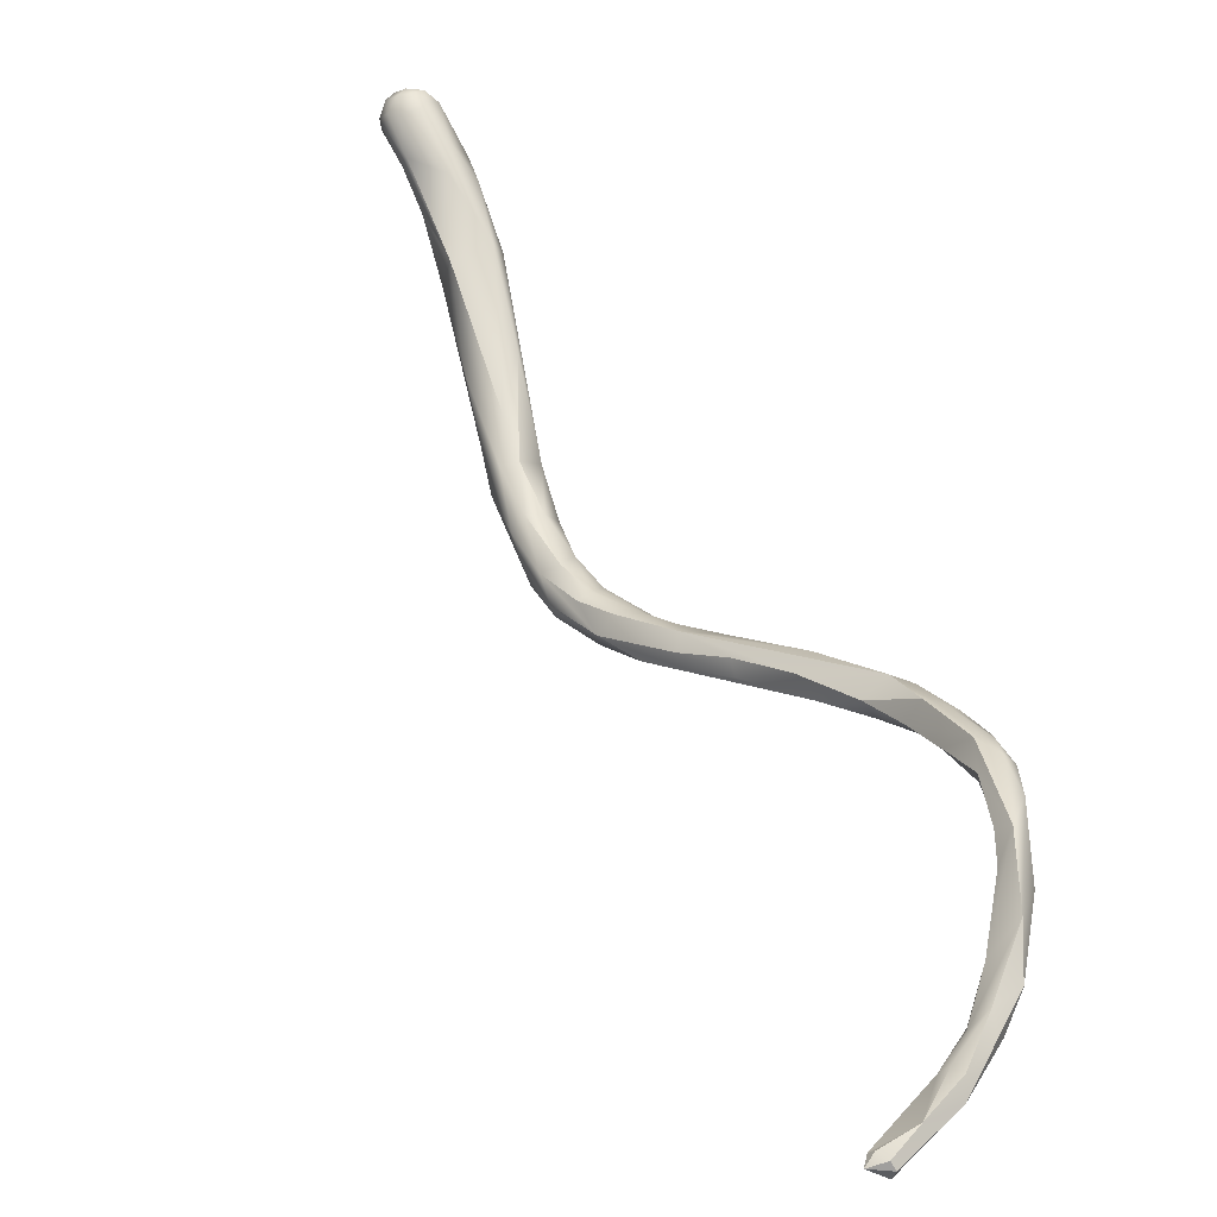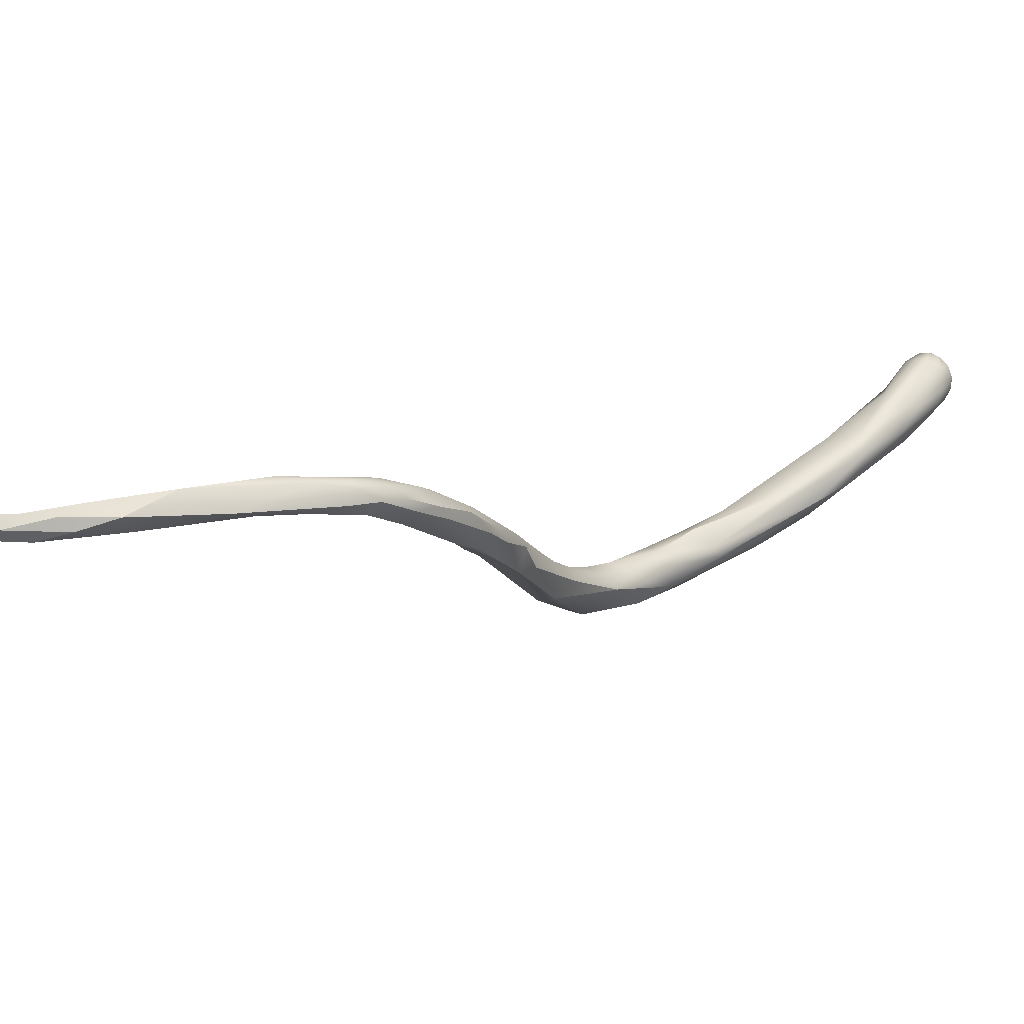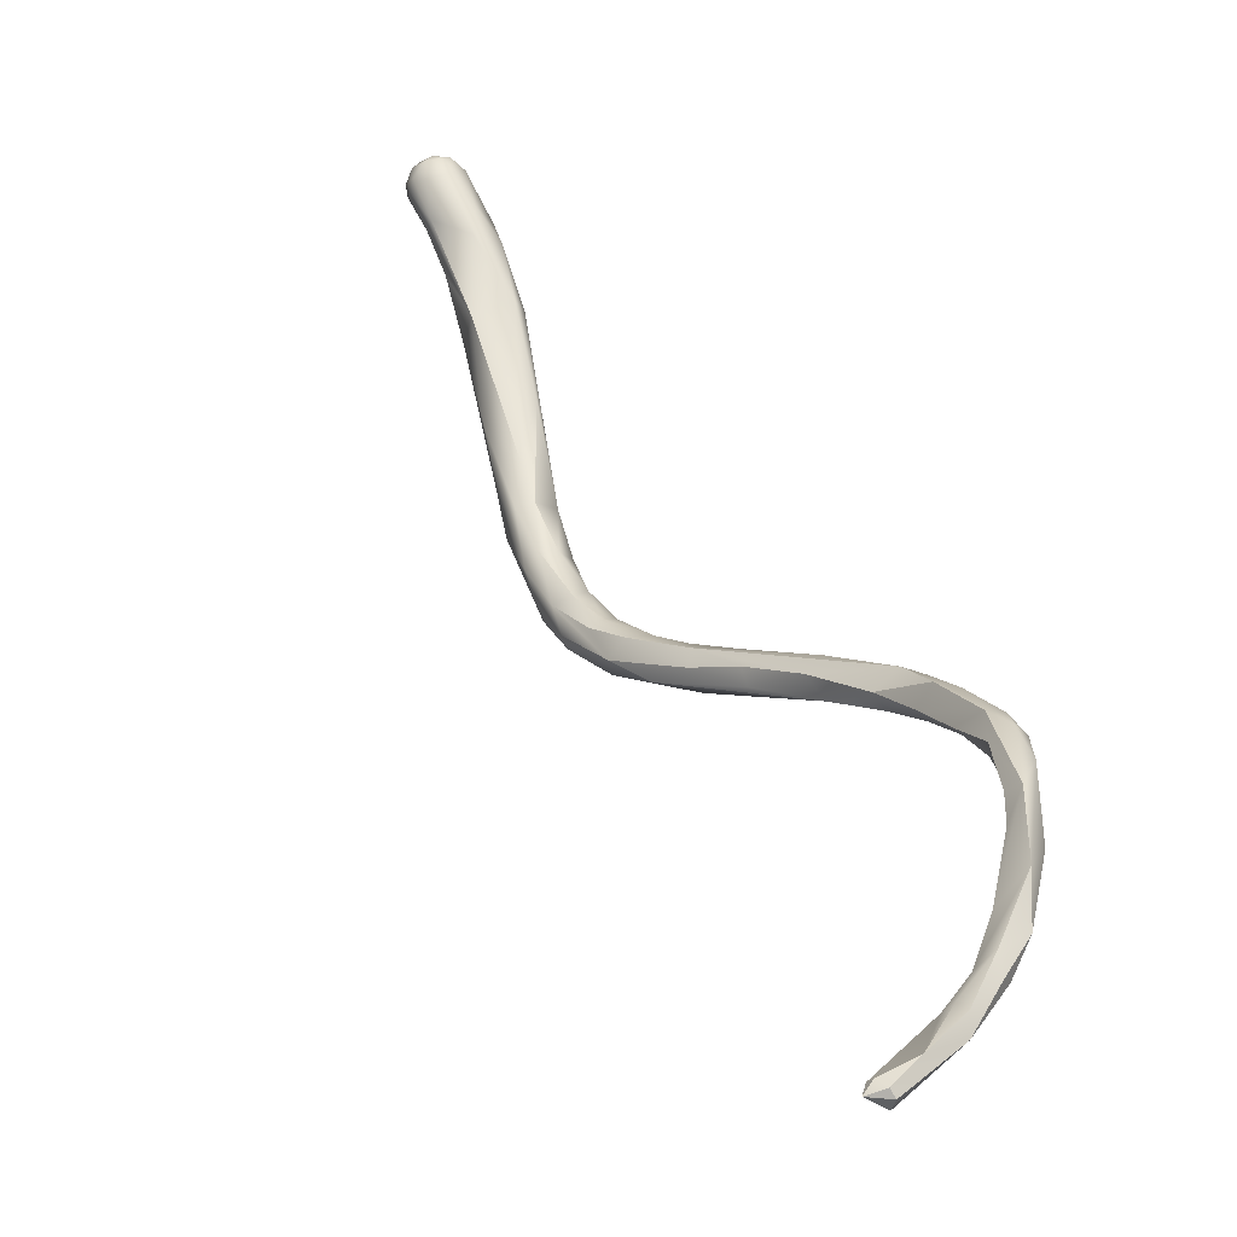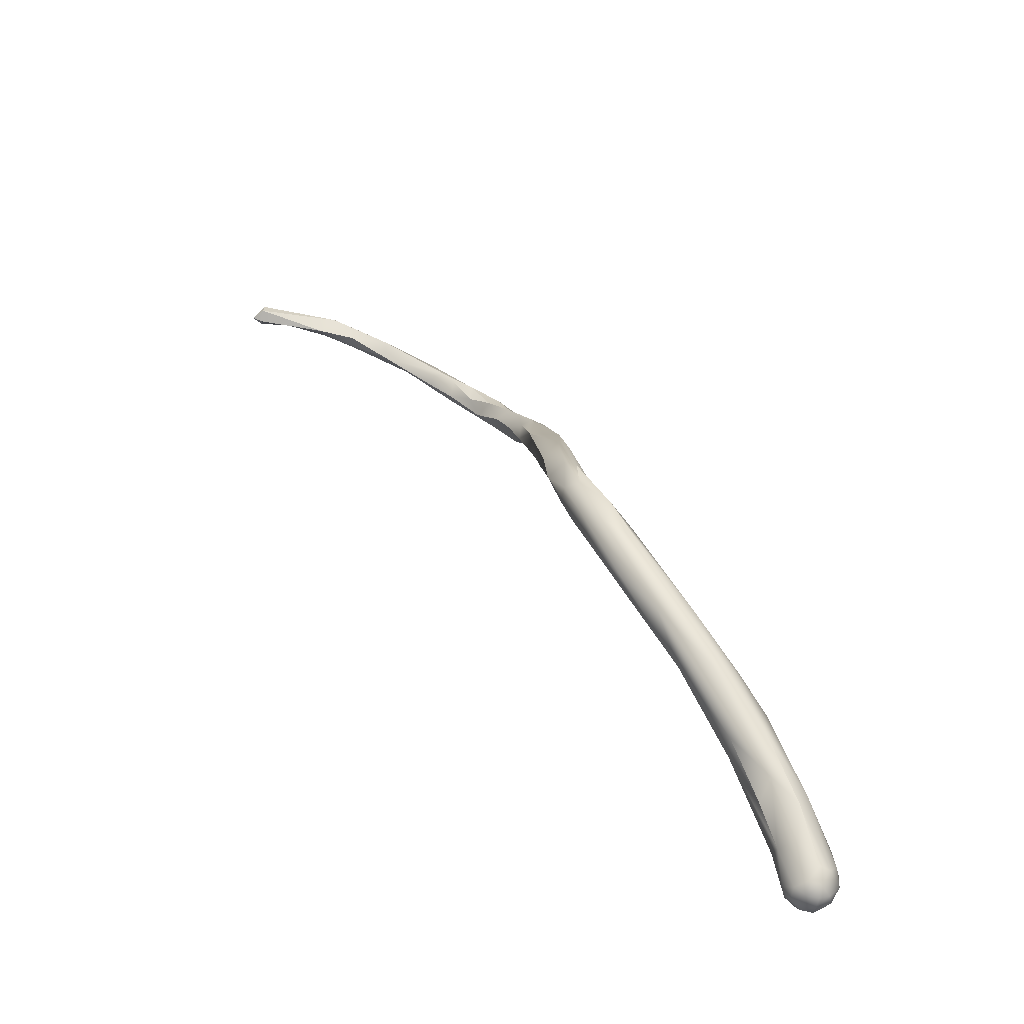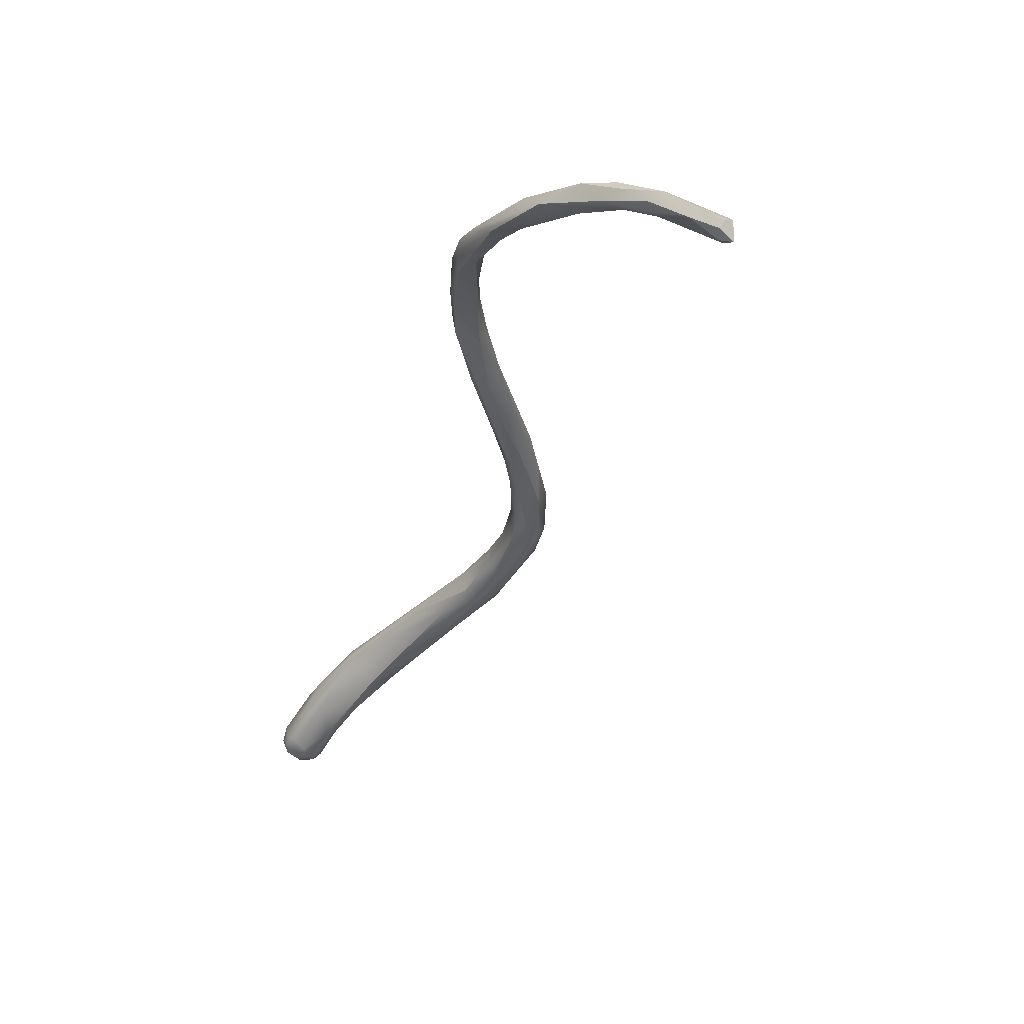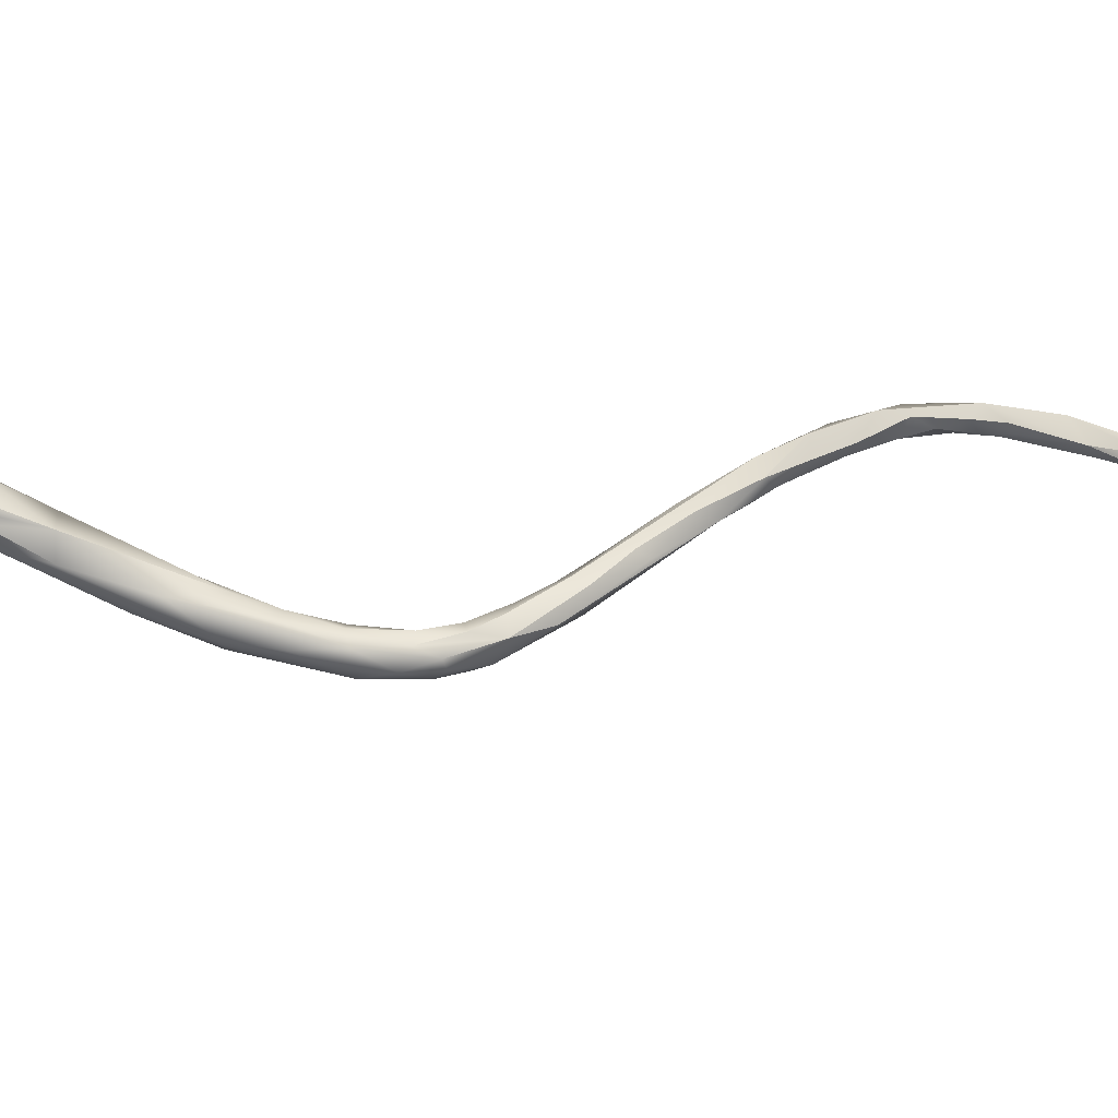
<metadata>
{"format":"obj","ext":"obj","renderer":"f3d","projection":"perspective","resolution":1024,"background":"white","views":[{"elev":44.6,"azim":128.8,"up":"+Z"},{"elev":10.2,"azim":-162.7,"up":"+Z"},{"elev":36.4,"azim":130.2,"up":"+Z"},{"elev":-57.9,"azim":169.7,"up":"+Y"},{"elev":33.9,"azim":44.9,"up":"+Y"},{"elev":17.0,"azim":57.0,"up":"+Z"}]}
</metadata>
<code>
v -22.58 -53 1491
v -22.6 -52.78 1491
v -22.61 -52.79 1491
v -22.46 -53.2 1491
v -22.51 -52.99 1491
v -22.5 -52.76 1491
v -22.45 -52.58 1491
v -22.46 -52.36 1491
v -22.51 -52.41 1491
v -22.38 -53.25 1491
v -22.36 -52.95 1490
v -22.38 -52.8 1491
v -22.19 -53.22 1491
v -22.19 -53.33 1491
v -22.2 -53.34 1491
v -22.21 -53.26 1491
v -22.16 -52.97 1490
v -22.2 -53 1491
v -22.19 -52.8 1491
v -22.19 -52.59 1491
v -22 -53.31 1491
v -22 -53.24 1491
v -21.98 -53.18 1491
v -21.99 -52.98 1491
v -21.99 -52.58 1491
v -21.79 -53.16 1491
v -21.78 -53.19 1491
v -21.66 -52.98 1491
v -21.75 -52.99 1491
v -21.79 -52.75 1491
v -21.79 -52.6 1490
v -21.98 -51.81 1490
v -21.8 -52.03 1490
v -22.24 -51.84 1491
v -21.99 -51.98 1491
v -21.96 -51.42 1491
v -21.98 -51.3 1490
v -21.53 -52.54 1491
v -21.49 -52.4 1491
v -21.31 -51.68 1490
v -21.17 -50.97 1489
v -20.63 -51 1490
v -21.59 -51.65 1491
v -21.49 -50.56 1490
v -21.34 -50.62 1490
v -21.19 -51.87 1490
v -20.73 -50.93 1490
v -21.29 -50.46 1489
v -20.79 -49.73 1489
v -20.61 -50.01 1489
v -20.4 -49.38 1489
v -20.21 -50.07 1489
v -20.21 -49.81 1489
v -19.4 -48.98 1488
v -19.95 -49.14 1488
v -19.71 -49.8 1489
v -19.23 -49.12 1488
v -18.82 -47.84 1488
v -18.81 -47.42 1488
v -19.48 -48.23 1488
v -19.39 -48.8 1489
v -19.39 -48.11 1489
v -19.02 -48.22 1489
v -18.82 -48.41 1489
v -18.79 -47.29 1488
v -18.6 -48.38 1488
v -18.61 -47.4 1489
v -18.55 -46.82 1488
v -18.26 -47.48 1488
v -18.39 -47.59 1489
v -18.16 -47.64 1488
v -18.39 -47 1488
v -18.27 -46.18 1488
v -17.83 -47.02 1488
v -17.82 -46.43 1488
v -17.79 -45.8 1488
v -17.58 -46.36 1488
v -17.57 -46.45 1488
v -18.38 -46.67 1488
v -18.13 -45.95 1488
v -18.01 -46.63 1488
v -17.8 -46.83 1488
v -17.82 -45.93 1489
v -17.61 -46.01 1488
v -17.59 -45.58 1488
v -17.98 -44.8 1489
v -17.8 -45.03 1489
v -17.79 -44.41 1489
v -17.81 -44.18 1488
v -17.59 -45.35 1489
v -17.59 -44.23 1489
v -17.36 -45.45 1488
v -17.3 -44.65 1488
v -17.59 -44.02 1488
v -17.93 -42.8 1489
v -17.8 -43.58 1489
v -17.33 -44.06 1489
v -17.38 -43.24 1489
v -17.27 -43.04 1489
v -17.89 -42.42 1490
v -17.85 -41.63 1490
v -17.79 -42.4 1489
v -17.79 -42.23 1490
v -17.61 -41 1490
v -17.33 -42.2 1490
v -17.27 -41.8 1490
v -17.4 -41.06 1490
v -17.81 -41.38 1490
v -17.77 -41.08 1490
v -17.15 -41.05 1490
v -17.39 -40.6 1490
v -17.64 -40.58 1490
v -17.57 -40.92 1490
v -17.53 -40.08 1490
v -17.45 -39.8 1491
v -17.28 -39.43 1491
v -17.18 -40.8 1490
v -17.17 -40.2 1490
v -17.19 -40.2 1491
v -17.21 -39.81 1491
v -16.99 -40.28 1490
v -16.99 -39.6 1490
v -17.19 -39.21 1491
v -16.99 -38.83 1491
v -16.99 -39.01 1491
v -16.76 -39.6 1491
v -16.79 -39.2 1491
v -16.79 -38.81 1491
v -16.75 -38.76 1491
v -16.79 -38.58 1491
v -16.66 -38.4 1491
v -16.59 -38.95 1491
v -16.39 -38.88 1491
v -16.33 -38.18 1491
v -16.18 -38.55 1491
v -16.19 -38.22 1491
v -15.78 -38.23 1491
v -15.8 -38.02 1491
v -15.79 -38 1491
v -15.59 -37.8 1491
v -15.32 -37.88 1491
v -15.34 -37.81 1491
v -15.46 -37.43 1491
v -14.79 -37.2 1491
v -14.23 -37.3 1491
v -14.21 -37.04 1491
v -14.19 -36.75 1491
v -13.45 -37 1491
v -13.63 -36.82 1491
v -13.59 -36.6 1491
v -13.39 -36.58 1491
v -13.27 -36.9 1491
v -12.99 -36.6 1490
v -12.73 -36.9 1491
v -12.81 -36.79 1491
v -12.79 -36.59 1491
v -12.59 -36.43 1491
v -11.99 -36.6 1491
v -11.39 -36.89 1491
v -11.39 -36.8 1490
v -11.2 -36.8 1491
v -11.39 -36.8 1491
v -11.39 -36.57 1490
v -11.39 -36.51 1491
v -11.39 -36.6 1491
v -22.51 -52.99 1491
v -22.51 -52.99 1491
v -22.38 -52.8 1491
v -22.21 -53.26 1491
v -21.8 -52.03 1490
v -21.19 -51.87 1490
v -20.73 -50.93 1490
v -20.79 -49.73 1489
v -19.02 -48.22 1489
v -18.39 -47 1488
v -18.27 -46.18 1488
v -18.27 -46.18 1488
v -17.79 -45.8 1488
v -18.01 -46.63 1488
v -17.61 -46.01 1488
v -17.98 -44.8 1489
v -17.81 -44.18 1488
v -17.59 -45.35 1489
v -17.59 -44.23 1489
v -17.36 -45.45 1488
v -17.36 -45.45 1488
v -17.3 -44.65 1488
v -17.93 -42.8 1489
v -17.33 -44.06 1489
v -17.38 -43.24 1489
v -17.89 -42.42 1490
v -17.85 -41.63 1490
v -17.79 -42.4 1489
v -17.79 -42.23 1490
v -17.33 -42.2 1490
v -17.27 -41.8 1490
v -17.27 -41.8 1490
v -17.77 -41.08 1490
v -17.15 -41.05 1490
v -17.15 -41.05 1490
v -17.39 -40.6 1490
v -17.64 -40.58 1490
v -17.57 -40.92 1490
v -17.57 -40.92 1490
v -17.53 -40.08 1490
v -17.45 -39.8 1491
v -17.28 -39.43 1491
v -17.19 -40.2 1491
v -17.19 -40.2 1491
v -16.99 -40.28 1490
v -16.99 -39.6 1490
v -16.99 -39.6 1490
v -16.99 -38.83 1491
v -16.76 -39.6 1491
v -16.79 -39.2 1491
v -16.79 -38.81 1491
v -16.66 -38.4 1491
v -16.59 -38.95 1491
v -16.59 -38.95 1491
v -16.39 -38.88 1491
v -16.18 -38.55 1491
v -16.19 -38.22 1491
v -16.19 -38.22 1491
v -15.78 -38.23 1491
v -15.79 -38 1491
v -15.59 -37.8 1491
v -15.32 -37.88 1491
v -15.46 -37.43 1491
v -14.79 -37.2 1491
v -14.79 -37.2 1491
v -14.23 -37.3 1491
v -14.23 -37.3 1491
v -14.21 -37.04 1491
v -14.19 -36.75 1491
v -14.19 -36.75 1491
v -14.19 -36.75 1491
v -13.45 -37 1491
v -13.63 -36.82 1491
v -13.59 -36.6 1491
v -13.59 -36.6 1491
v -13.39 -36.58 1491
v -12.99 -36.6 1490
v -12.99 -36.6 1490
v -12.99 -36.6 1490
v -12.73 -36.9 1491
v -12.73 -36.9 1491
v -12.79 -36.59 1491
v -12.59 -36.43 1491
v -12.59 -36.43 1491
v -11.99 -36.6 1491
v -11.99 -36.6 1491
v -11.99 -36.6 1491
v -11.39 -36.89 1491
v -11.39 -36.89 1491
v -11.39 -36.8 1490
v -11.39 -36.8 1490
v -11.39 -36.8 1490
v -11.2 -36.8 1491
v -11.2 -36.8 1491
v -11.2 -36.8 1491
v -11.2 -36.8 1491
v -11.2 -36.8 1491
v -11.39 -36.8 1491
v -11.39 -36.8 1491
v -11.39 -36.57 1490
v -11.39 -36.57 1490
v -11.39 -36.57 1490
v -11.39 -36.51 1491
v -11.39 -36.51 1491
v -11.39 -36.51 1491
v -11.39 -36.6 1491
v -11.39 -36.6 1491
g grp1
f 2 6 1
f 1 3 2
f 10 15 4
f 11 10 1
f 4 1 10
f 4 5 1
f 4 16 166
f 4 15 16
f 6 11 1
f 3 1 5
f 167 7 3
f 167 12 7
f 6 2 8
f 2 9 8
f 2 3 9
f 3 7 9
f 9 34 8
f 35 34 7
f 7 34 9
f 11 13 10
f 10 13 14
f 14 15 10
f 13 11 17
f 16 18 166
f 18 19 168
f 166 18 168
f 20 7 168
f 168 19 20
f 35 7 20
f 11 6 32
f 6 8 32
f 23 21 13
f 13 21 14
f 14 21 15
f 21 22 15
f 15 22 169
f 18 169 22
f 23 13 17
f 18 22 24
f 23 17 31
f 18 24 19
f 31 17 33
f 25 20 19
f 170 17 11
f 25 35 20
f 27 22 21
f 22 29 24
f 26 23 31
f 24 29 30
f 24 30 25
f 30 43 25
f 24 25 19
f 43 35 25
f 21 23 26
f 27 21 26
f 26 28 27
f 22 27 29
f 29 27 28
f 26 38 28
f 28 38 39
f 28 39 29
f 29 39 30
f 26 31 38
f 30 39 43
f 43 39 47
f 11 32 170
f 41 32 48
f 41 170 32
f 37 8 34
f 34 35 36
f 37 32 8
f 37 48 32
f 34 36 37
f 44 37 36
f 45 36 35
f 43 45 35
f 45 44 36
f 38 46 172
f 38 172 39
f 38 31 40
f 38 40 171
f 33 40 31
f 48 37 44
f 33 41 40
f 48 50 41
f 172 42 56
f 61 172 56
f 47 45 43
f 40 42 171
f 46 42 172
f 61 45 47
f 50 48 49
f 173 48 44
f 44 62 173
f 44 45 51
f 62 44 51
f 53 41 50
f 41 53 52
f 40 41 52
f 52 57 40
f 50 55 53
f 49 55 50
f 51 45 61
f 54 53 55
f 40 57 42
f 54 52 53
f 57 52 54
f 63 51 61
f 174 62 51
f 56 42 57
f 66 56 57
f 56 66 71
f 55 49 60
f 55 60 59
f 57 54 69
f 60 65 59
f 69 66 57
f 55 59 58
f 55 58 54
f 65 68 59
f 69 54 58
f 59 72 58
f 79 68 65
f 69 58 175
f 60 173 62
f 62 65 60
f 64 56 71
f 56 64 61
f 64 63 61
f 64 70 63
f 64 71 70
f 67 62 174
f 65 67 79
f 65 62 67
f 70 67 63
f 68 73 59
f 79 73 68
f 72 59 176
f 79 67 81
f 69 74 66
f 71 66 74
f 74 69 75
f 75 69 175
f 71 74 78
f 79 80 73
f 82 71 78
f 75 175 76
f 77 74 75
f 74 77 78
f 77 75 85
f 85 75 178
f 92 77 85
f 77 92 78
f 185 82 78
f 70 81 67
f 79 83 80
f 83 79 81
f 71 82 70
f 82 179 70
f 87 80 83
f 82 84 179
f 84 83 179
f 84 90 83
f 83 90 87
f 185 183 180
f 185 180 82
f 72 176 178
f 176 89 178
f 85 178 94
f 94 178 89
f 94 93 85
f 92 85 93
f 86 73 80
f 80 87 86
f 177 181 182
f 87 88 86
f 181 95 182
f 88 96 86
f 88 87 91
f 91 96 88
f 184 183 97
f 87 90 91
f 183 185 97
f 189 186 187
f 86 96 188
f 95 102 182
f 188 96 100
f 95 191 102
f 96 103 100
f 94 89 193
f 194 96 91
f 184 97 98
f 94 106 93
f 184 98 105
f 189 187 99
f 190 189 99
f 196 99 187
f 190 99 195
f 99 196 195
f 101 102 191
f 100 103 192
f 192 108 109
f 194 91 113
f 104 102 101
f 198 104 101
f 105 203 184
f 193 197 94
f 197 193 107
f 107 193 104
f 195 196 110
f 105 199 203
f 107 117 197
f 192 103 108
f 108 103 204
f 108 112 109
f 108 204 202
f 196 117 110
f 119 203 199
f 104 111 107
f 201 117 107
f 104 198 114
f 205 109 112
f 104 114 111
f 204 120 202
f 116 111 114
f 115 207 205
f 205 112 115
f 202 120 206
f 117 201 118
f 120 204 208
f 120 123 206
f 117 118 121
f 117 121 110
f 200 210 209
f 208 127 120
f 118 201 122
f 211 111 116
f 125 120 127
f 123 120 125
f 126 121 118
f 209 210 215
f 215 210 214
f 122 126 118
f 207 115 123
f 207 123 124
f 124 123 125
f 116 128 211
f 213 128 116
f 130 124 125
f 130 125 129
f 129 125 127
f 215 214 133
f 132 126 122
f 220 126 132
f 218 212 216
f 213 131 128
f 130 217 124
f 133 139 215
f 225 129 127
f 134 129 225
f 131 136 128
f 130 129 134
f 217 130 134
f 135 220 132
f 221 219 222
f 223 218 216
f 137 139 133
f 224 220 135
f 221 222 138
f 131 143 136
f 134 228 217
f 228 134 144
f 134 225 144
f 135 138 224
f 138 222 140
f 226 136 143
f 142 138 140
f 138 142 224
f 224 142 141
f 227 139 137
f 142 140 145
f 142 145 141
f 139 227 231
f 228 144 147
f 145 140 146
f 233 226 143
f 234 233 143
f 231 229 139
f 149 235 230
f 145 146 148
f 232 237 152
f 152 229 231
f 150 233 234
f 148 146 153
f 242 233 150
f 152 238 229
f 239 236 151
f 241 235 149
f 156 241 149
f 157 243 240
f 239 151 248
f 156 249 241
f 237 154 152
f 152 154 155
f 238 152 155
f 155 247 238
f 148 153 245
f 154 158 155
f 250 247 155
f 251 249 156
f 160 245 153
f 159 246 255
f 154 253 158
f 158 253 162
f 263 165 252
f 271 249 251
f 163 256 244
f 265 243 157
f 265 157 164
f 268 249 271
f 161 159 255
f 254 258 264
f 266 259 257
f 263 260 165
f 269 261 267
f 262 270 272

</code>
